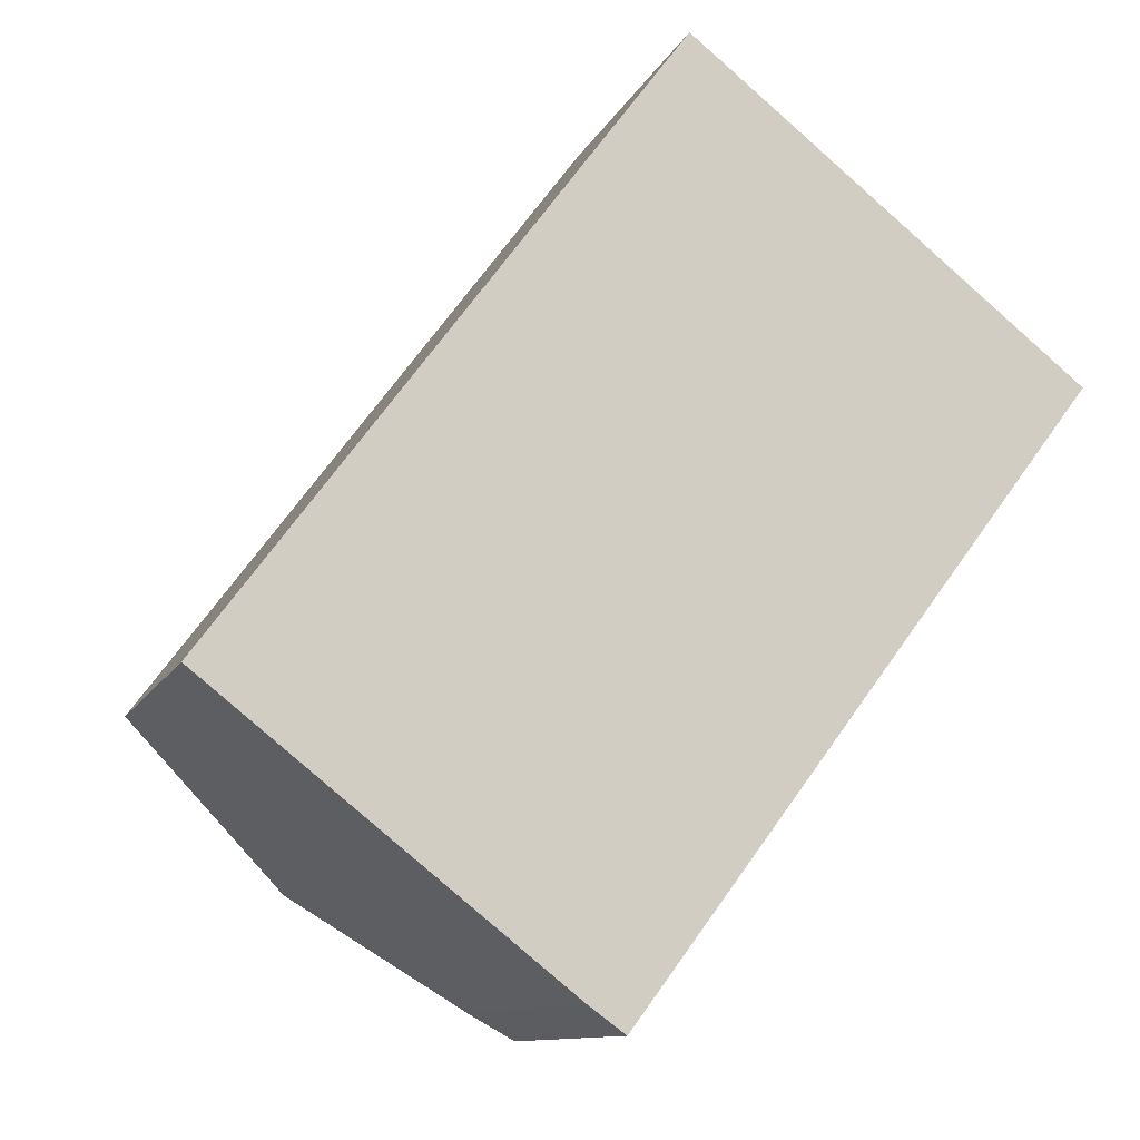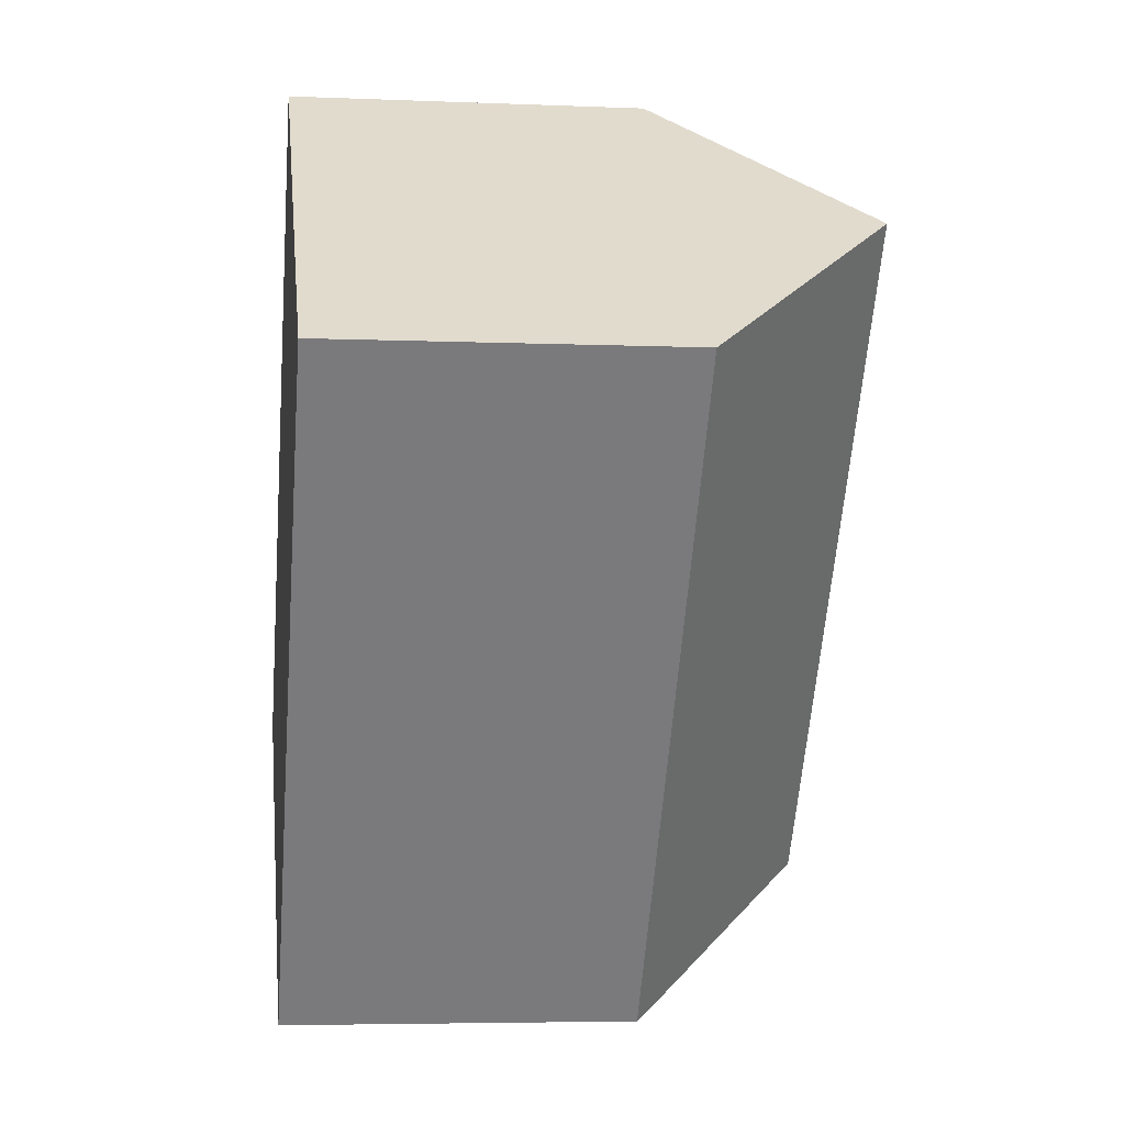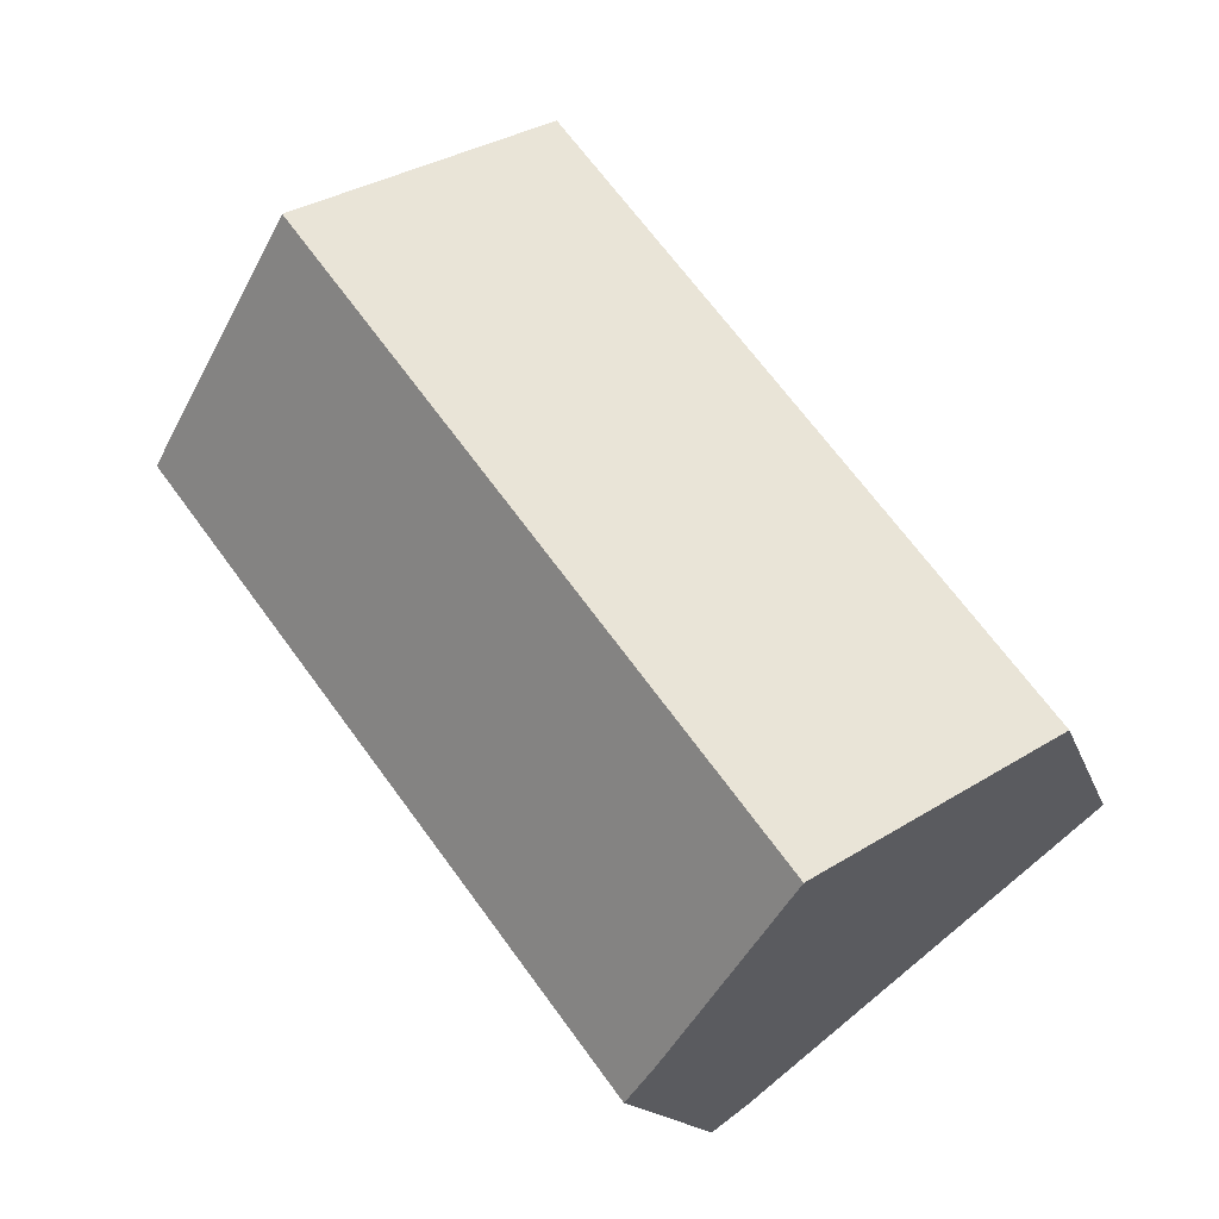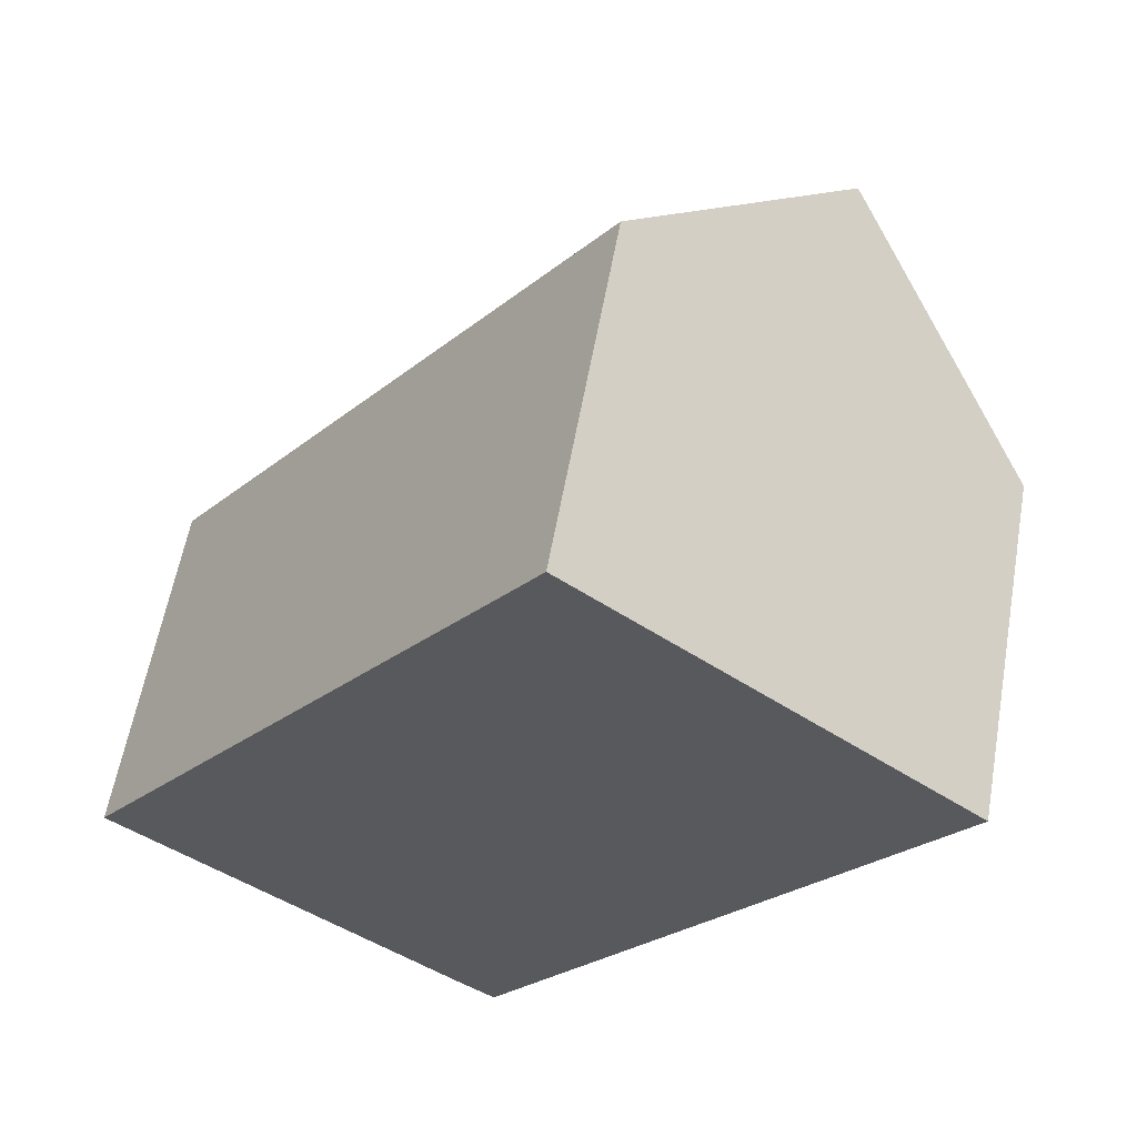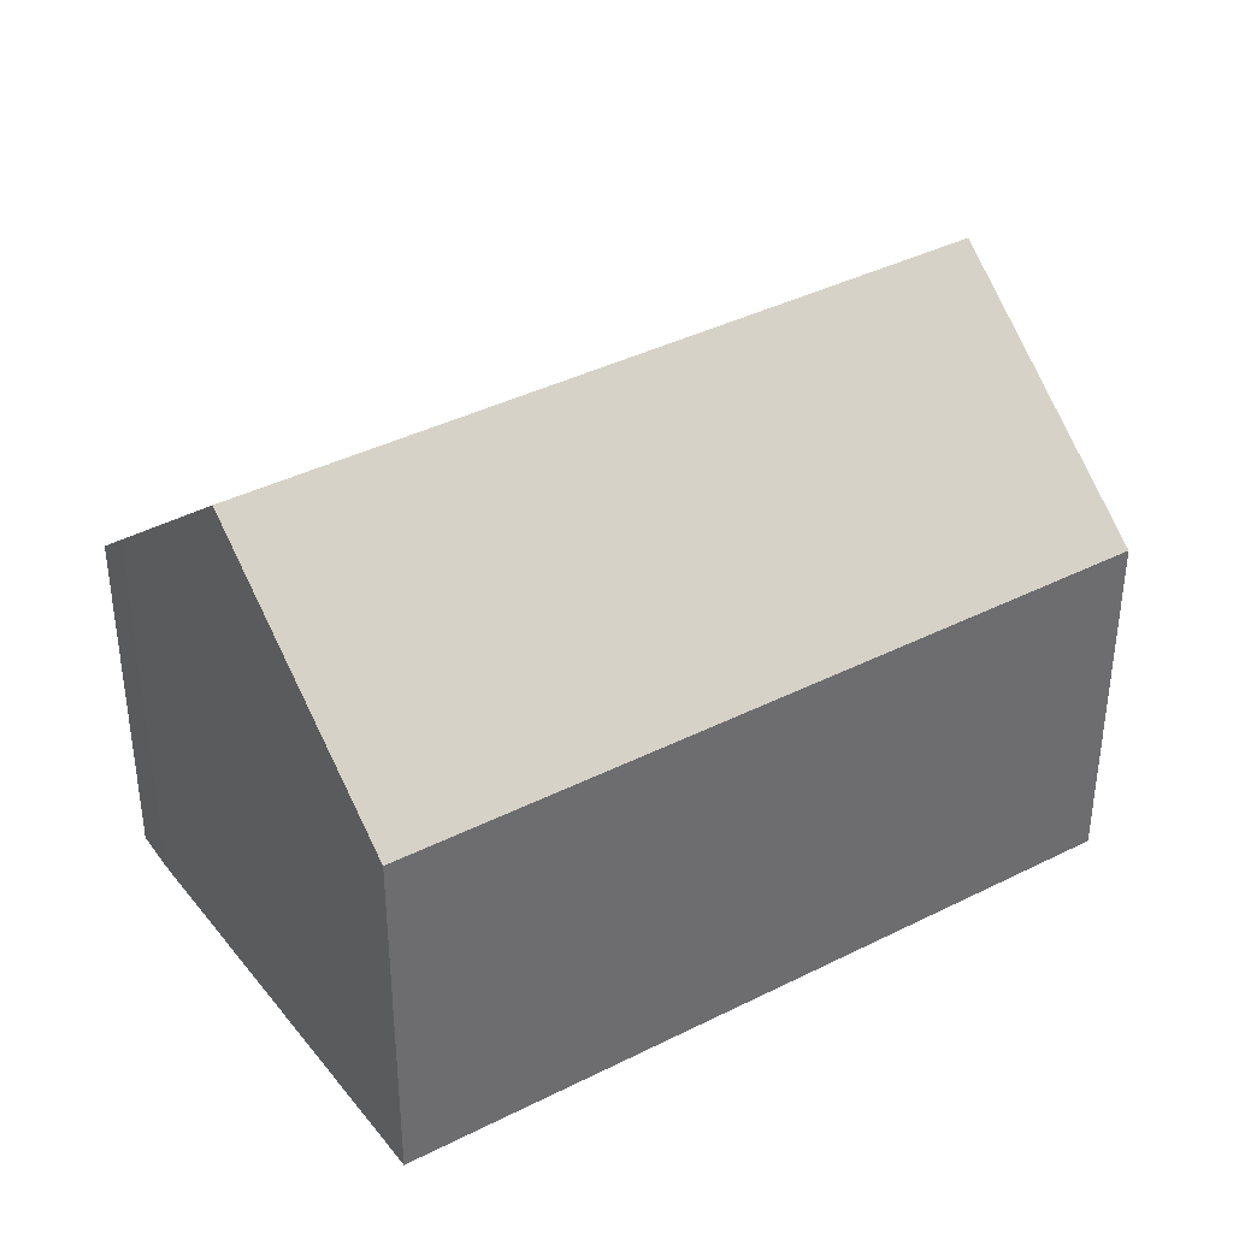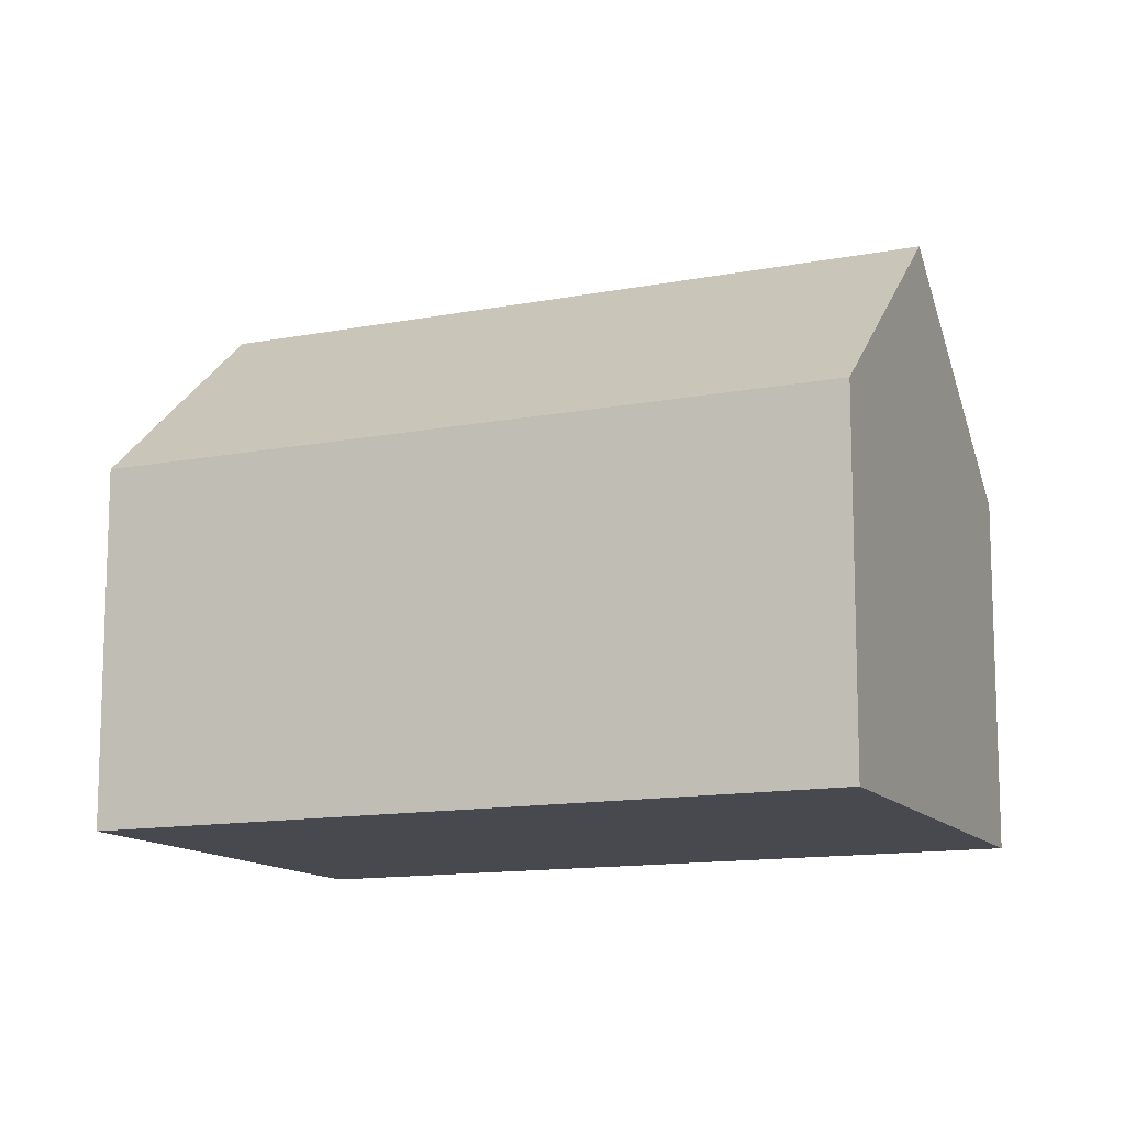
<metadata>
{"format":"obj","ext":"obj","renderer":"f3d","projection":"perspective","resolution":1024,"background":"white","views":[{"elev":-10.8,"azim":-16.8,"up":"+Z"},{"elev":-5.0,"azim":82.5,"up":"+Z"},{"elev":-14.5,"azim":-165.9,"up":"+Z"},{"elev":58.9,"azim":10.1,"up":"+Z"},{"elev":38.8,"azim":-85.7,"up":"+Y"},{"elev":-12.6,"azim":-28.8,"up":"+Y"}]}
</metadata>
<code>
v  7.642 7.007 -5.99
v  12.72 10.89 8.926
v  16.57 6.953 5.88
v  3.826 10.89 -3.021
v  6.913 7.732 -5.459
v  0.279 7.262 -0.22
v  8.903 6.976 11.95
v  8.734 6.976 11.73
v  0 6.976 4.272e-16
v  6.913 3.343e-16 -5.459
v  7.642 3.668e-16 -5.99
v  3.826 1.85e-16 -3.021
v  0 0 0
v  0.279 1.347e-17 -0.22
v  8.734 -7.181e-16 11.73
v  8.903 -7.32e-16 11.95
v  16.57 -3.6e-16 5.88
v  12.72 -5.466e-16 8.926
g defaultobject
f 1 2 3
f 2 1 4
f 4 1 5
f 6 2 4
f 2 6 7
f 7 6 8
f 8 6 9
f 1 10 5
f 10 1 11
f 10 4 5
f 4 10 6
f 6 10 12
f 6 12 9
f 9 12 13
f 13 12 14
f 13 8 9
f 8 13 15
f 8 15 7
f 7 15 16
f 7 3 2
f 3 7 16
f 3 16 17
f 17 16 18
f 3 11 1
f 11 3 17
f 15 18 16
f 18 15 13
f 18 13 17
f 17 13 11
f 11 13 14
f 11 14 12
f 11 12 10

</code>
